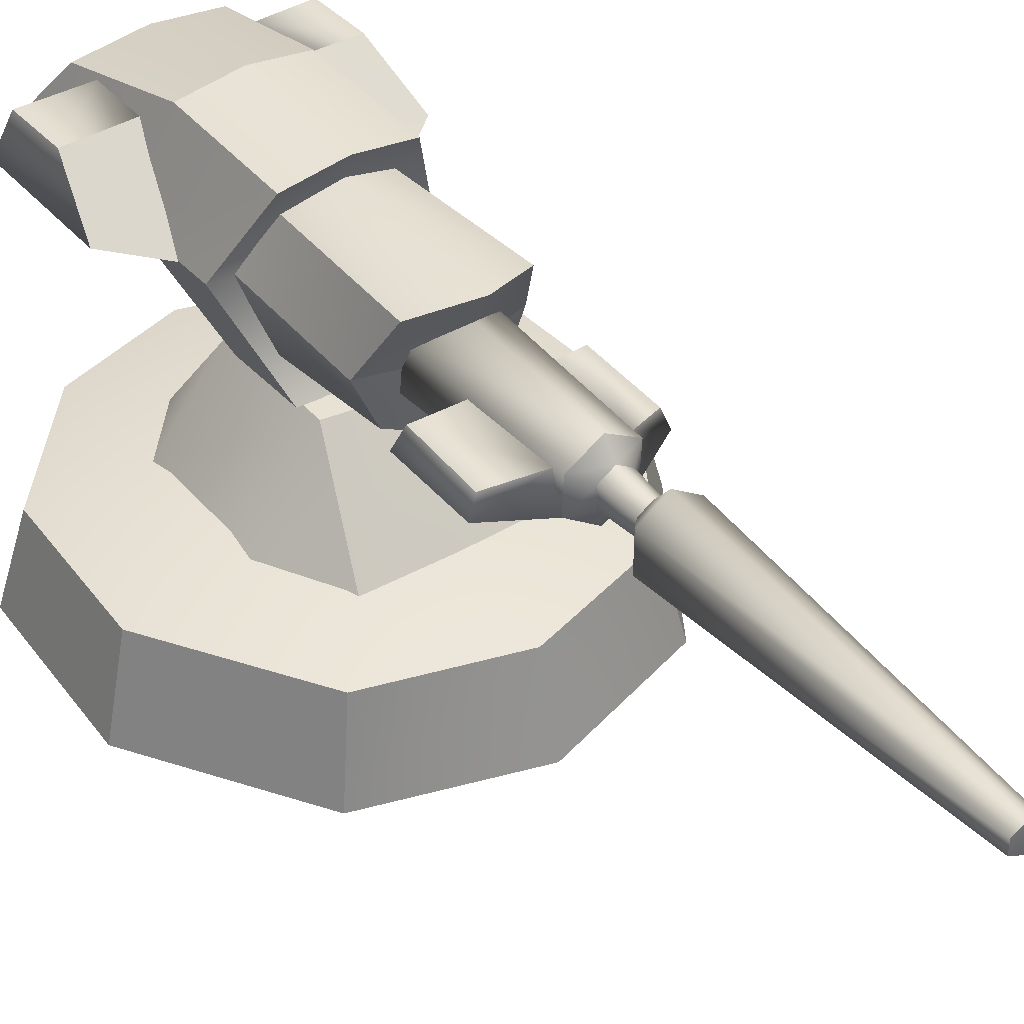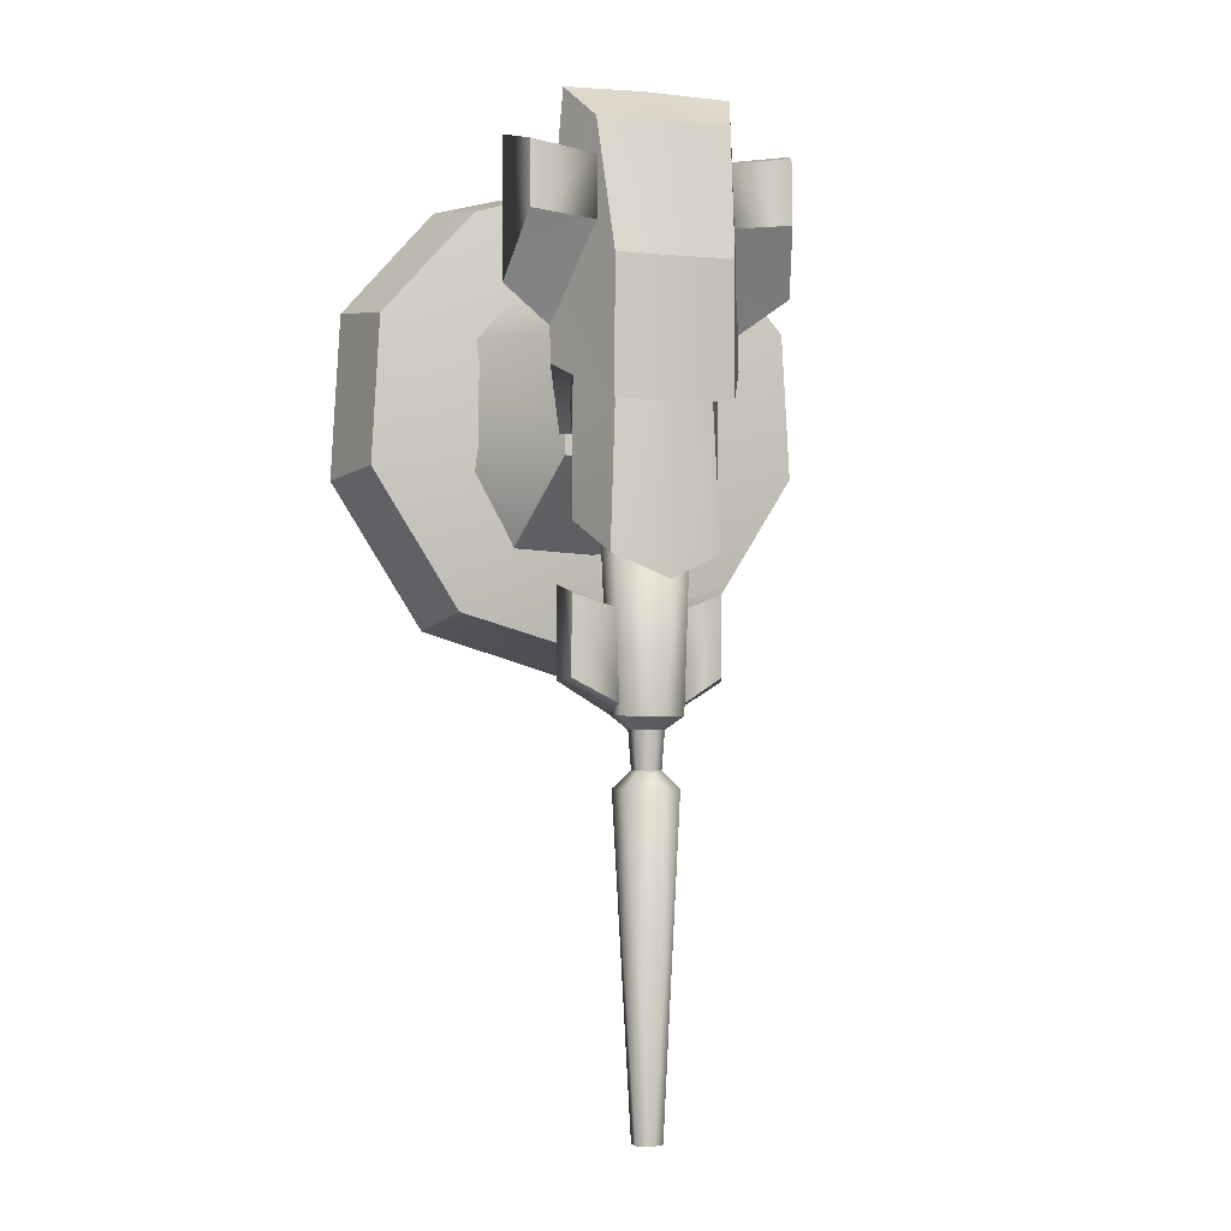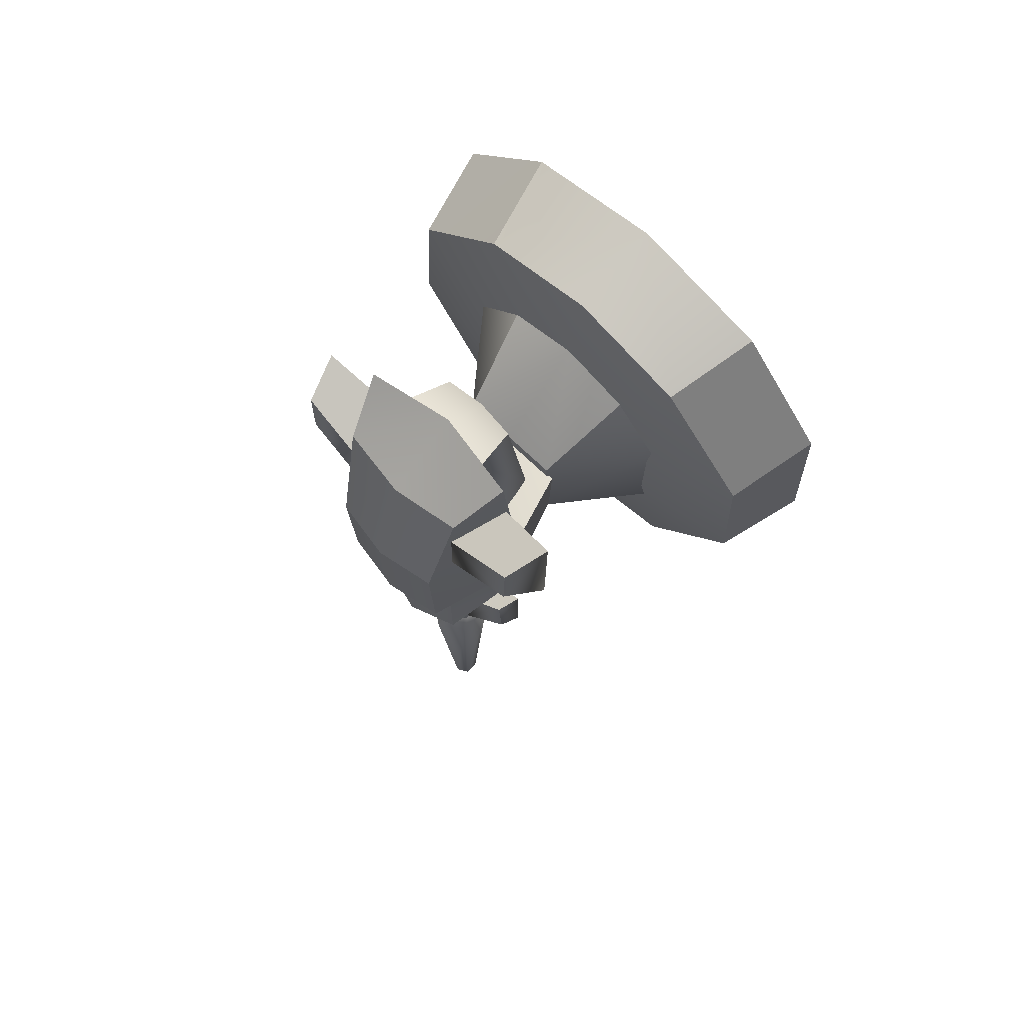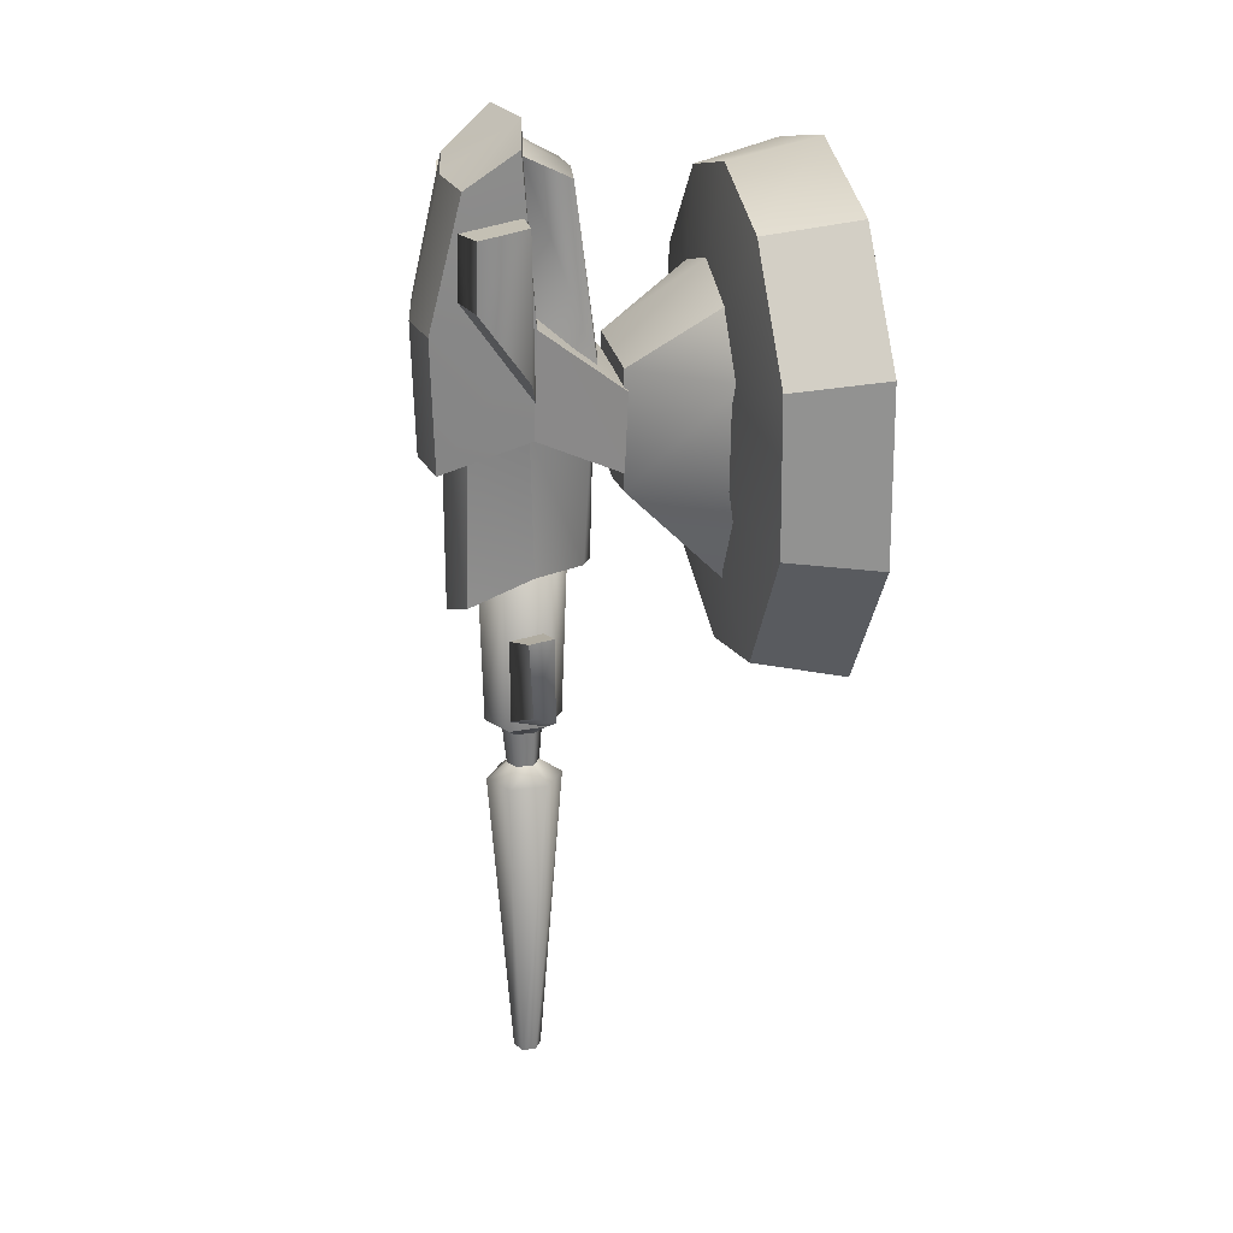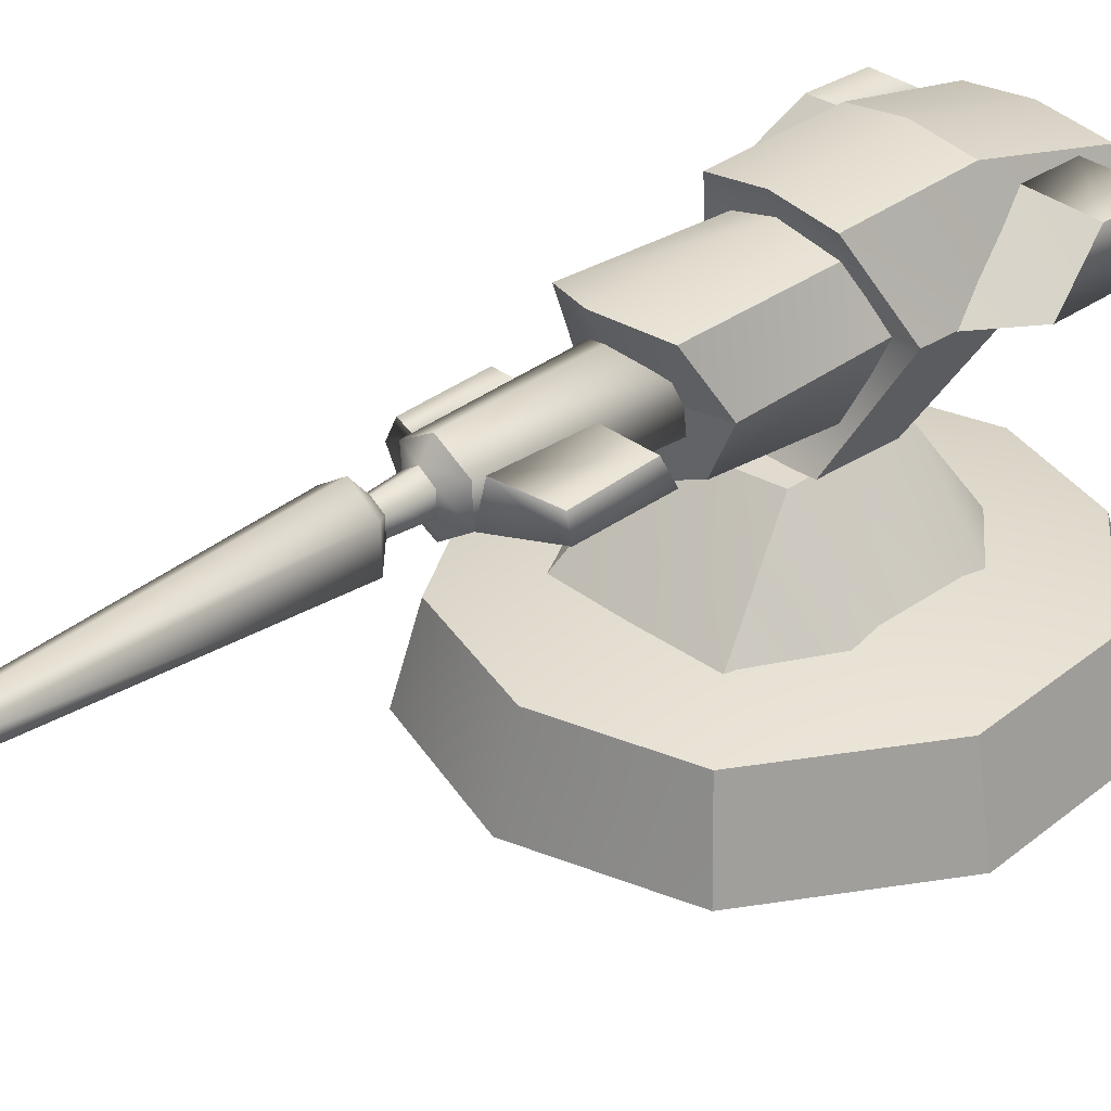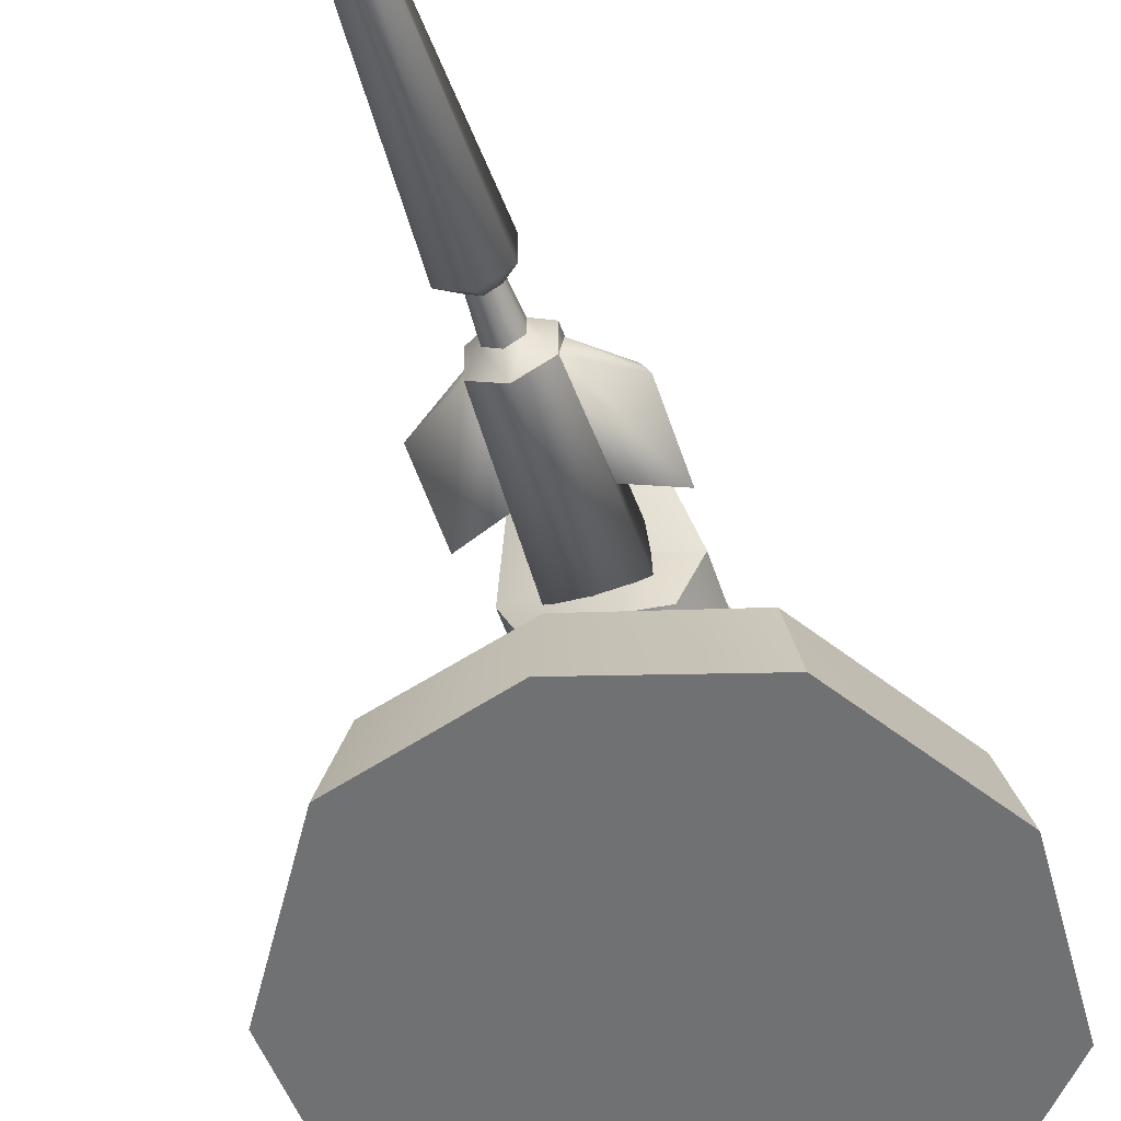
<metadata>
{"format":"obj","ext":"obj","renderer":"f3d","projection":"perspective","resolution":1024,"background":"white","views":[{"elev":40.0,"azim":-35.9,"up":"+Z"},{"elev":-3.0,"azim":-17.6,"up":"+Y"},{"elev":73.1,"azim":43.4,"up":"+Y"},{"elev":26.5,"azim":78.2,"up":"+Y"},{"elev":33.6,"azim":45.7,"up":"+Z"},{"elev":-55.1,"azim":18.3,"up":"+Z"}]}
</metadata>
<code>
g turret_05
v 1.837 0.8575 -0.1321
v 1.663 0.7563 0.5811
v 1.082 1.72 -0.1321
v 0.915 1.593 0.5811
v 1.912 -0.4862 -0.1321
v 1.73 -0.43 0.5811
v 1.163 -1.676 -0.1321
v 1.028 -1.55 0.5811
v 0 -2.034 -0.1321
v 0 -1.854 0.5811
v 0 2.006 -0.1321
v 0 1.86 0.5811
v 0 -0.03151 0.9043
v 0.4084 0.5358 1.377
v 0 0.5358 1.377
v 0 1.174 0.6901
v 0.5567 1.001 0.6901
v 0.4084 -0.3973 1.377
v 0 -0.4608 1.377
v 0.6282 -1.076 0.6684
v 0 -1.14 0.6684
v 0.9633 0.5635 0.6601
v 0.9715 -0.4746 0.6646
v 0.6426 2.195 2.117
v 0 2.243 2.009
v 0 0.9732 1.931
v 0.726 0.9816 2.047
v 0.508 1.898 2.498
v 0 1.878 2.575
v 0.4469 0.8739 2.751
v 0 0.854 2.827
v 0.4469 -0.1494 2.729
v 0 -0.1694 2.806
v 0.4543 -0.239 1.383
v 0 -0.2511 1.366
v 0 0.1704 1.909
v 0.726 0.1743 2.078
v 0.4543 0.3814 1.357
v 0 0.3693 1.34
v 0.4142 -1.218 2.535
v 0 -1.406 2.636
v 0 -0.1027 2.628
v 0.3647 -0.03108 2.5
v 0.5588 -0.9534 2.063
v 0 -1.109 2.065
v 0.387 -0.9608 1.671
v 0 -1.093 1.55
v 0.4467 -0.03959 1.632
v 0 -0.06268 1.522
v 0.5559 0.1697 2.082
v 0 0.1697 2.082
v 0 -5.44 1.987
v 0.1037 -5.439 2.043
v 0 -2.897 1.779
v 0.2142 -2.896 1.93
v 0.1027 -5.44 2.154
v 0.2117 -2.897 2.228
v 0 -5.441 2.208
v 0 -2.899 2.375
v 0 -5.445 2.1
v 0 -2.367 1.776
v 0.2407 -2.355 1.941
v 0 -0.9267 1.717
v 0.2933 -0.9246 1.891
v 0.2424 -2.368 2.228
v 0.2904 -0.9279 2.233
v 0 -2.373 2.375
v 0 -0.9333 2.402
v 0 -2.765 1.958
v 0.09645 -2.764 2.022
v 0 -2.469 1.934
v 0.1159 -2.469 2.012
v 0.09535 -2.765 2.15
v 0.1146 -2.47 2.166
v 0 -2.766 2.213
v 0 -2.471 2.242
v 0 0.5047 1.489
v 0.2962 1.881 1.703
v 0 1.89 1.671
v 0.3464 0.5269 1.552
v 0.371 2.08 2.07
v 0.499 0.9709 2.023
v 0 2.105 2.047
v 0 0.9257 1.994
v 0.9934 1.205 2.491
v 0.4989 1.134 2.552
v 0.4989 1.611 2.532
v 0.9934 1.704 2.474
v 0.7131 0.4423 2.06
v 1.102 0.7278 2.15
v 1.102 1.804 2.137
v 0.6549 1.738 2.112
v 0.633 -2.113 1.935
v 0.5735 -2.091 2.091
v 0.6308 -1.417 1.936
v 0.5672 -1.479 2.116
v 0.2392 -2.283 2.216
v 0.2642 -1.591 2.212
v 0.2604 -1.553 1.958
v -1.837 0.8575 -0.1321
v -1.082 1.72 -0.1321
v -1.663 0.7563 0.5811
v -0.915 1.593 0.5811
v -1.912 -0.4862 -0.1321
v -1.73 -0.43 0.5811
v -1.163 -1.676 -0.1321
v -1.028 -1.55 0.5811
v -0.4084 0.5358 1.377
v -0.5567 1.001 0.6901
v -0.4084 -0.3973 1.377
v -0.6282 -1.076 0.6684
v -0.9715 -0.4746 0.6646
v -0.9633 0.5635 0.6601
v -0.6426 2.195 2.117
v -0.726 0.9816 2.047
v -0.508 1.898 2.498
v -0.4469 0.8739 2.751
v -0.4469 -0.1494 2.729
v -0.4543 -0.239 1.383
v -0.726 0.1743 2.078
v -0.4543 0.3814 1.357
v -0.4142 -1.218 2.535
v -0.3647 -0.03108 2.5
v -0.5588 -0.9534 2.063
v -0.387 -0.9608 1.671
v -0.4467 -0.03959 1.632
v -0.5559 0.1697 2.082
v -0.1037 -5.439 2.043
v -0.2142 -2.896 1.93
v -0.1027 -5.44 2.154
v -0.2117 -2.897 2.228
v -0.2407 -2.355 1.941
v -0.2933 -0.9246 1.891
v -0.2424 -2.368 2.228
v -0.2904 -0.9279 2.233
v -0.09645 -2.764 2.022
v -0.1159 -2.469 2.012
v -0.09535 -2.765 2.15
v -0.1146 -2.47 2.166
v -0.2962 1.881 1.703
v -0.3464 0.5269 1.552
v -0.371 2.08 2.07
v -0.499 0.9709 2.023
v -0.9934 1.205 2.491
v -0.4989 1.611 2.532
v -0.4989 1.134 2.552
v -0.9934 1.704 2.474
v -0.7131 0.4423 2.06
v -1.102 0.7278 2.15
v -1.102 1.804 2.137
v -0.6549 1.738 2.112
v -0.633 -2.113 1.935
v -0.6308 -1.417 1.936
v -0.5735 -2.091 2.091
v -0.5672 -1.479 2.116
v -0.2392 -2.283 2.216
v -0.2642 -1.591 2.212
v -0.2604 -1.553 1.958
v 0 -0.8879 2.061
f 3 2 1
f 3 4 2
f 1 6 5
f 1 2 6
f 5 8 7
f 5 6 8
f 7 10 9
f 7 8 10
f 11 4 3
f 11 12 4
f 7 9 3
f 5 7 3
f 9 11 3
f 5 3 1
f 4 12 13
f 13 10 8
f 6 13 8
f 6 2 13
f 4 13 2
f 16 15 14
f 16 14 17
f 15 19 18
f 15 18 14
f 19 21 20
f 19 20 18
f 21 17 22
f 21 22 23
f 22 17 14
f 22 14 18
f 18 23 22
f 26 25 24
f 26 24 27
f 25 29 28
f 25 28 24
f 29 31 30
f 29 30 28
f 31 33 32
f 31 32 30
f 36 35 34
f 33 36 37
f 35 39 38
f 35 38 34
f 39 26 27
f 39 27 38
f 27 24 28
f 27 28 30
f 27 30 32
f 27 37 34
f 27 34 38
f 27 32 37
f 33 37 32
f 37 36 34
f 42 41 40
f 42 40 43
f 40 45 44
f 41 45 40
f 45 47 46
f 45 46 44
f 47 49 48
f 47 48 46
f 49 51 50
f 49 50 48
f 51 42 43
f 51 43 50
f 43 40 44
f 46 48 50
f 50 43 44
f 46 50 44
f 54 53 52
f 54 55 53
f 55 56 53
f 55 57 56
f 57 58 56
f 57 59 58
f 60 52 53
f 60 53 56
f 60 56 58
f 63 62 61
f 63 64 62
f 64 65 62
f 64 66 65
f 66 67 65
f 66 68 67
f 71 70 69
f 71 72 70
f 72 73 70
f 72 74 73
f 74 75 73
f 74 76 75
f 61 62 72
f 72 71 61
f 62 65 74
f 74 72 62
f 65 67 76
f 76 74 65
f 79 78 77
f 78 80 77
f 78 81 80
f 81 82 80
f 83 81 79
f 78 79 81
f 77 80 84
f 82 84 80
f 87 86 85
f 87 85 88
f 90 86 89
f 86 90 85
f 92 88 91
f 88 92 87
f 91 85 90
f 85 91 88
f 70 55 69
f 54 69 55
f 73 57 70
f 55 70 57
f 75 59 73
f 57 73 59
f 18 20 23
f 21 23 20
f 92 91 89
f 90 89 91
f 89 86 92
f 87 92 86
f 84 82 83
f 81 83 82
f 95 94 93
f 95 96 94
f 96 97 94
f 96 98 97
f 93 97 62
f 97 93 94
f 99 96 95
f 96 99 98
f 62 98 99
f 98 62 97
f 99 95 62
f 93 62 95
f 102 101 100
f 103 101 102
f 105 100 104
f 102 100 105
f 107 104 106
f 105 104 107
f 10 106 9
f 107 106 10
f 103 11 101
f 12 11 103
f 9 106 101
f 106 104 101
f 11 9 101
f 101 104 100
f 12 103 13
f 10 13 107
f 13 105 107
f 102 105 13
f 13 103 102
f 15 16 108
f 108 16 109
f 19 15 110
f 110 15 108
f 21 19 111
f 111 19 110
f 16 21 109
f 113 21 112
f 109 113 108
f 108 113 110
f 112 110 113
f 25 26 114
f 114 26 115
f 29 25 116
f 116 25 114
f 31 29 117
f 117 29 116
f 33 31 118
f 118 31 117
f 35 36 119
f 36 33 120
f 39 35 121
f 121 35 119
f 26 39 115
f 115 39 121
f 114 115 116
f 116 115 117
f 117 115 118
f 120 115 119
f 119 115 121
f 118 115 120
f 120 33 118
f 36 120 119
f 41 42 122
f 122 42 123
f 45 122 124
f 45 41 122
f 47 45 125
f 125 45 124
f 49 47 126
f 126 47 125
f 51 49 127
f 127 49 126
f 42 51 123
f 123 51 127
f 122 123 124
f 126 125 127
f 123 127 124
f 127 125 124
f 128 54 52
f 129 54 128
f 130 129 128
f 131 129 130
f 58 131 130
f 59 131 58
f 52 60 128
f 128 60 130
f 130 60 58
f 132 63 61
f 133 63 132
f 134 133 132
f 135 133 134
f 67 135 134
f 68 135 67
f 136 71 69
f 137 71 136
f 138 137 136
f 139 137 138
f 75 139 138
f 76 139 75
f 132 61 137
f 71 137 61
f 134 132 139
f 137 139 132
f 67 134 76
f 139 76 134
f 140 79 77
f 141 140 77
f 142 140 141
f 143 142 141
f 142 83 79
f 79 140 142
f 141 77 84
f 84 143 141
f 146 145 144
f 144 145 147
f 146 149 148
f 149 146 144
f 147 151 150
f 151 147 145
f 144 150 149
f 150 144 147
f 129 136 69
f 69 54 129
f 131 138 136
f 136 129 131
f 59 75 138
f 138 131 59
f 111 110 112
f 112 21 111
f 150 151 148
f 148 149 150
f 146 148 151
f 151 145 146
f 143 84 83
f 83 142 143
f 154 153 152
f 155 153 154
f 156 155 154
f 157 155 156
f 156 152 132
f 152 156 154
f 155 158 153
f 158 155 157
f 157 132 158
f 132 157 156
f 153 158 132
f 132 152 153
f 63 159 64
f 64 159 66
f 66 159 68
f 133 159 63
f 135 159 133
f 68 159 135
f 21 16 17
f 109 21 113

</code>
